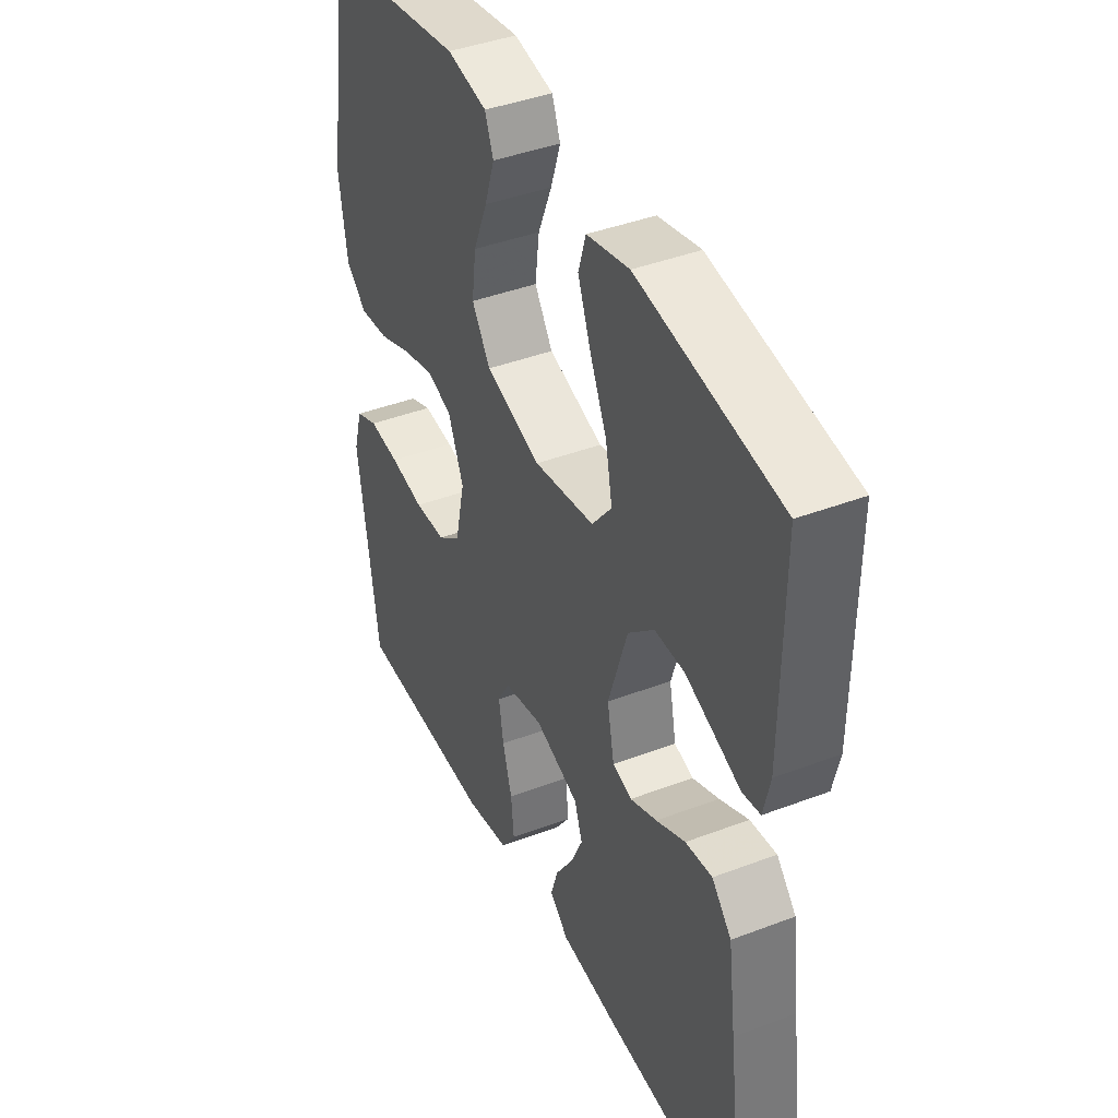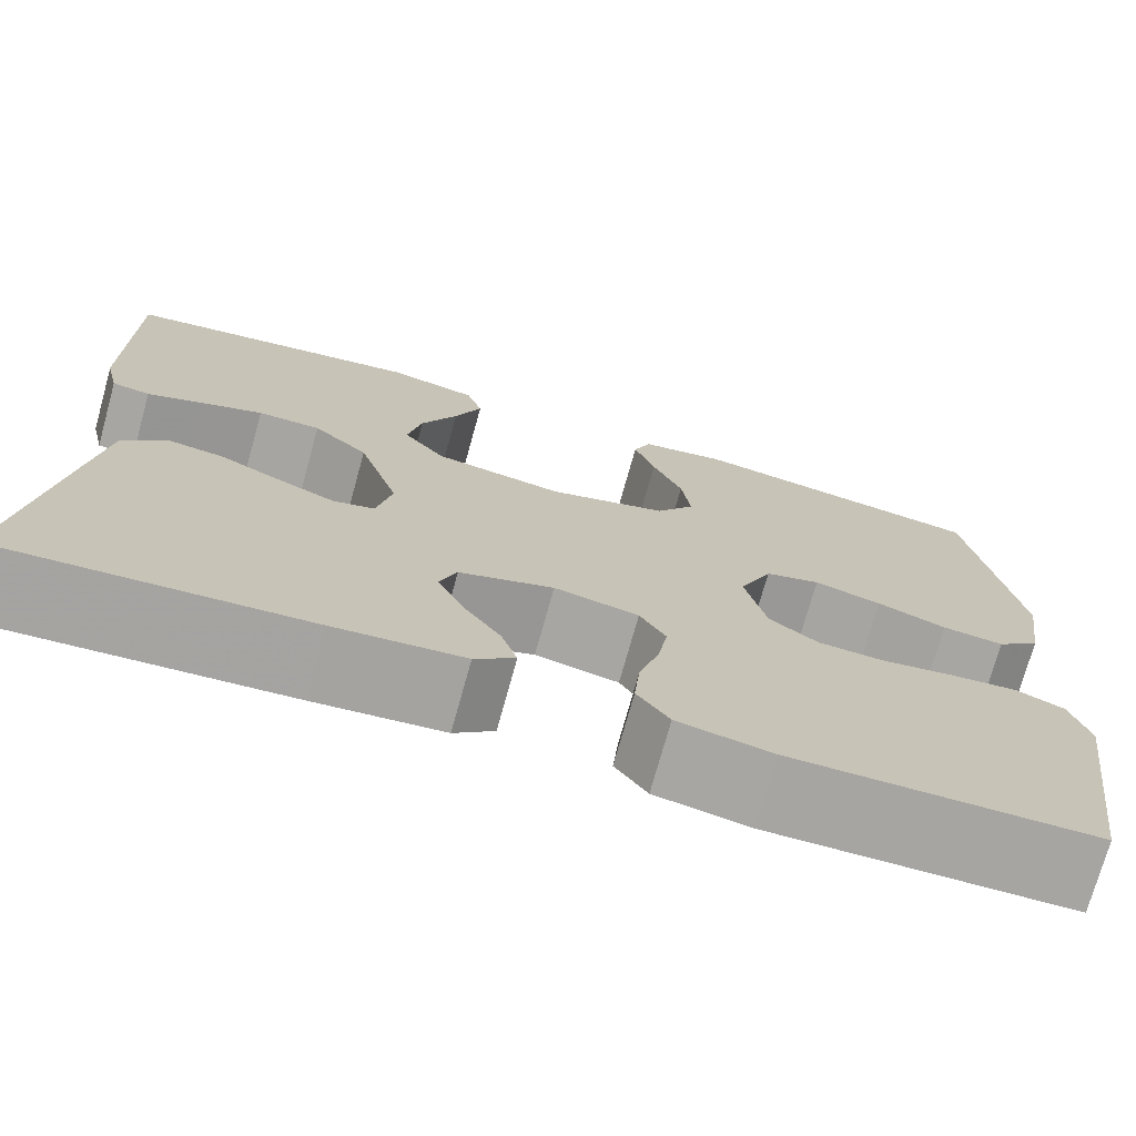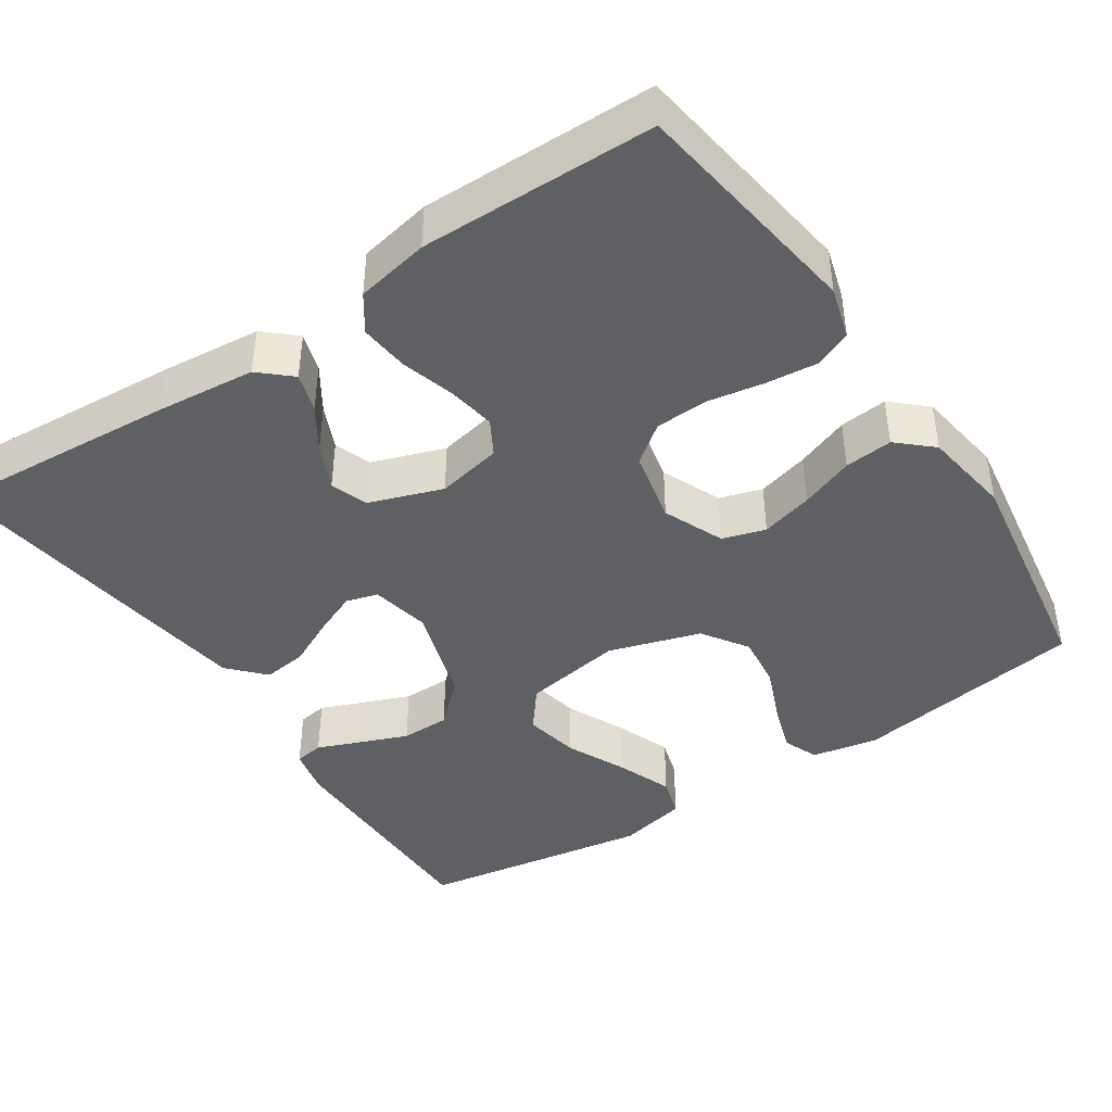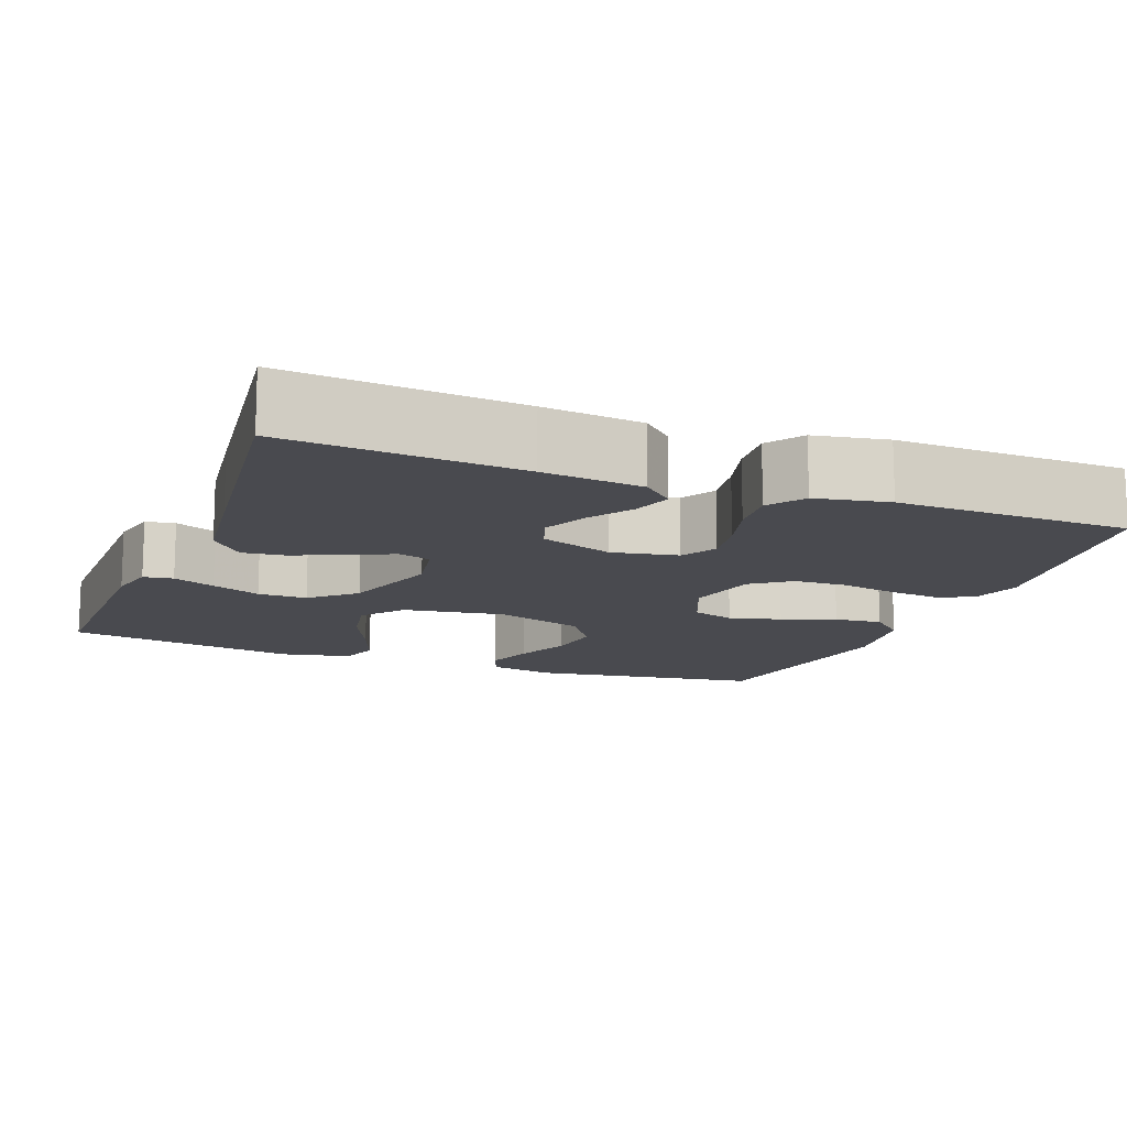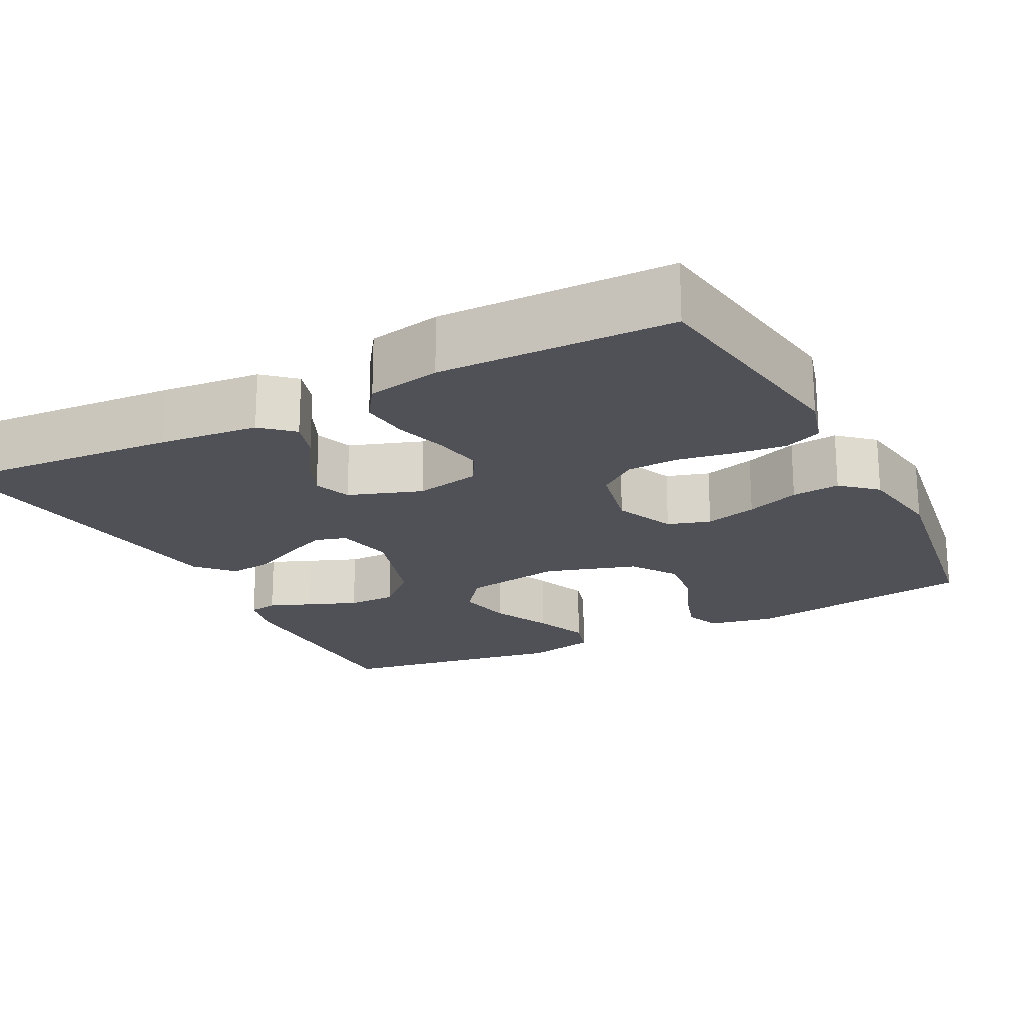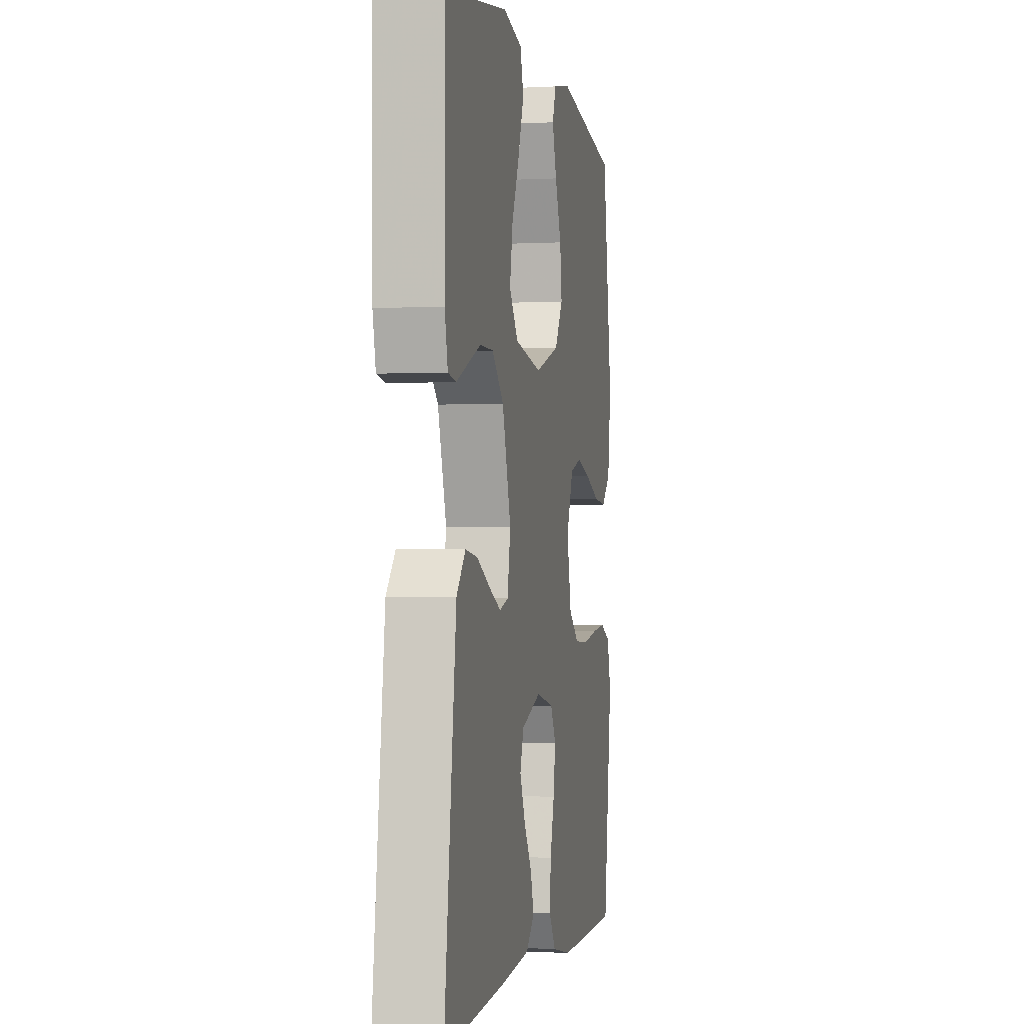
<metadata>
{"format":"obj","ext":"obj","renderer":"f3d","projection":"perspective","resolution":1024,"background":"white","views":[{"elev":41.6,"azim":65.3,"up":"+Z"},{"elev":-73.9,"azim":164.5,"up":"+Z"},{"elev":-42.5,"azim":-146.2,"up":"+Y"},{"elev":-13.5,"azim":158.7,"up":"+Y"},{"elev":-20.3,"azim":-152.5,"up":"+Y"},{"elev":-1.7,"azim":100.8,"up":"+Z"}]}
</metadata>
<code>
v -0.5 0.07 -0.5
v -0.543 0.07 -0.2
v -0.524 0.07 -0.134
v -0.476 0.07 -0.114
v -0.41 0.07 -0.121
v -0.337 0.07 -0.134
v -0.27 0.07 -0.131
v -0.221 0.07 -0.094
v -0.2 0.07 0
v -0.233 0.07 0.078
v -0.288 0.07 0.095
v -0.355 0.07 0.077
v -0.424 0.07 0.051
v -0.486 0.07 0.045
v -0.53 0.07 0.085
v -0.547 0.07 0.2
v -0.5 0.07 0.5
v -0.2 0.07 0.546
v -0.115 0.07 0.529
v -0.097 0.07 0.483
v -0.118 0.07 0.42
v -0.148 0.07 0.348
v -0.157 0.07 0.278
v -0.118 0.07 0.219
v 0 0.07 0.182
v 0.129 0.07 0.203
v 0.171 0.07 0.256
v 0.157 0.07 0.328
v 0.121 0.07 0.406
v 0.094 0.07 0.477
v 0.11 0.07 0.529
v 0.2 0.07 0.549
v 0.5 0.07 0.5
v 0.498 0.07 0.2
v 0.484 0.07 0.139
v 0.446 0.07 0.133
v 0.392 0.07 0.155
v 0.329 0.07 0.18
v 0.266 0.07 0.18
v 0.211 0.07 0.129
v 0.17 0.07 0
v 0.185 0.07 -0.076
v 0.226 0.07 -0.088
v 0.283 0.07 -0.064
v 0.345 0.07 -0.034
v 0.402 0.07 -0.027
v 0.444 0.07 -0.073
v 0.461 0.07 -0.2
v 0.5 0.07 -0.5
v 0.2 0.07 -0.478
v 0.072 0.07 -0.465
v 0.032 0.07 -0.429
v 0.048 0.07 -0.379
v 0.085 0.07 -0.323
v 0.111 0.07 -0.266
v 0.094 0.07 -0.218
v 0 0.07 -0.185
v -0.084 0.07 -0.202
v -0.11 0.07 -0.247
v -0.1 0.07 -0.309
v -0.08 0.07 -0.378
v -0.074 0.07 -0.441
v -0.106 0.07 -0.487
v -0.2 0.07 -0.505
v -0.5 0 -0.5
v -0.543 0 -0.2
v -0.524 0 -0.134
v -0.476 0 -0.114
v -0.41 0 -0.121
v -0.337 0 -0.134
v -0.27 0 -0.131
v -0.221 0 -0.094
v -0.2 0 0
v -0.233 0 0.078
v -0.288 0 0.095
v -0.355 0 0.077
v -0.424 0 0.051
v -0.486 0 0.045
v -0.53 0 0.085
v -0.547 0 0.2
v -0.5 0 0.5
v -0.2 0 0.546
v -0.115 0 0.529
v -0.097 0 0.483
v -0.118 0 0.42
v -0.148 0 0.348
v -0.157 0 0.278
v -0.118 0 0.219
v 0 0 0.182
v 0.129 0 0.203
v 0.171 0 0.256
v 0.157 0 0.328
v 0.121 0 0.406
v 0.094 0 0.477
v 0.11 0 0.529
v 0.2 0 0.549
v 0.5 0 0.5
v 0.498 0 0.2
v 0.484 0 0.139
v 0.446 0 0.133
v 0.392 0 0.155
v 0.329 0 0.18
v 0.266 0 0.18
v 0.211 0 0.129
v 0.17 0 0
v 0.185 0 -0.076
v 0.226 0 -0.088
v 0.283 0 -0.064
v 0.345 0 -0.034
v 0.402 0 -0.027
v 0.444 0 -0.073
v 0.461 0 -0.2
v 0.5 0 -0.5
v 0.2 0 -0.478
v 0.072 0 -0.465
v 0.032 0 -0.429
v 0.048 0 -0.379
v 0.085 0 -0.323
v 0.111 0 -0.266
v 0.094 0 -0.218
v 0 0 -0.185
v -0.084 0 -0.202
v -0.11 0 -0.247
v -0.1 0 -0.309
v -0.08 0 -0.378
v -0.074 0 -0.441
v -0.106 0 -0.487
v -0.2 0 -0.505
f 4 5 6
f 3 4 6
f 2 3 6
f 1 2 6
f 64 1 6
f 63 64 6
f 62 63 6
f 61 62 6
f 60 61 6
f 59 60 6 7
f 58 59 7 8
f 57 58 8 9
f 56 57 9 10
f 52 53 54
f 51 52 54
f 50 51 54
f 49 50 54
f 48 49 54
f 47 48 54
f 46 47 54
f 45 46 54
f 44 45 54
f 43 44 54 55
f 42 43 55 56
f 35 36 37
f 34 35 37
f 33 34 37
f 32 33 37
f 31 32 37
f 30 31 37
f 29 30 37
f 28 29 37
f 27 28 37 38
f 26 27 38 39
f 20 21 22
f 19 20 22
f 18 19 22
f 17 18 22
f 16 17 22
f 15 16 22
f 14 15 22
f 13 14 22
f 12 13 22
f 11 12 22 23
f 10 11 23 24
f 10 24 25
f 56 10 25
f 42 56 25
f 41 42 25
f 40 41 25 26
f 26 39 40
f 70 69 68
f 70 68 67
f 70 67 66
f 70 66 65
f 70 65 128
f 70 128 127
f 70 127 126
f 70 126 125
f 70 125 124
f 71 70 124 123
f 72 71 123 122
f 73 72 122 121
f 74 73 121 120
f 118 117 116
f 118 116 115
f 118 115 114
f 118 114 113
f 118 113 112
f 118 112 111
f 118 111 110
f 118 110 109
f 118 109 108
f 119 118 108 107
f 120 119 107 106
f 101 100 99
f 101 99 98
f 101 98 97
f 101 97 96
f 101 96 95
f 101 95 94
f 101 94 93
f 101 93 92
f 102 101 92 91
f 103 102 91 90
f 86 85 84
f 86 84 83
f 86 83 82
f 86 82 81
f 86 81 80
f 86 80 79
f 86 79 78
f 86 78 77
f 86 77 76
f 87 86 76 75
f 88 87 75 74
f 89 88 74
f 89 74 120
f 89 120 106
f 89 106 105
f 90 89 105 104
f 104 103 90
f 1 65 66 2
f 2 66 67 3
f 3 67 68 4
f 4 68 69 5
f 5 69 70 6
f 6 70 71 7
f 7 71 72 8
f 8 72 73 9
f 9 73 74 10
f 10 74 75 11
f 11 75 76 12
f 12 76 77 13
f 13 77 78 14
f 14 78 79 15
f 15 79 80 16
f 16 80 81 17
f 17 81 82 18
f 18 82 83 19
f 19 83 84 20
f 20 84 85 21
f 21 85 86 22
f 22 86 87 23
f 23 87 88 24
f 24 88 89 25
f 25 89 90 26
f 26 90 91 27
f 27 91 92 28
f 28 92 93 29
f 29 93 94 30
f 30 94 95 31
f 31 95 96 32
f 32 96 97 33
f 33 97 98 34
f 34 98 99 35
f 35 99 100 36
f 36 100 101 37
f 37 101 102 38
f 38 102 103 39
f 39 103 104 40
f 40 104 105 41
f 41 105 106 42
f 42 106 107 43
f 43 107 108 44
f 44 108 109 45
f 45 109 110 46
f 46 110 111 47
f 47 111 112 48
f 48 112 113 49
f 49 113 114 50
f 50 114 115 51
f 51 115 116 52
f 52 116 117 53
f 53 117 118 54
f 54 118 119 55
f 55 119 120 56
f 56 120 121 57
f 57 121 122 58
f 58 122 123 59
f 59 123 124 60
f 60 124 125 61
f 61 125 126 62
f 62 126 127 63
f 63 127 128 64
f 64 128 65 1

</code>
